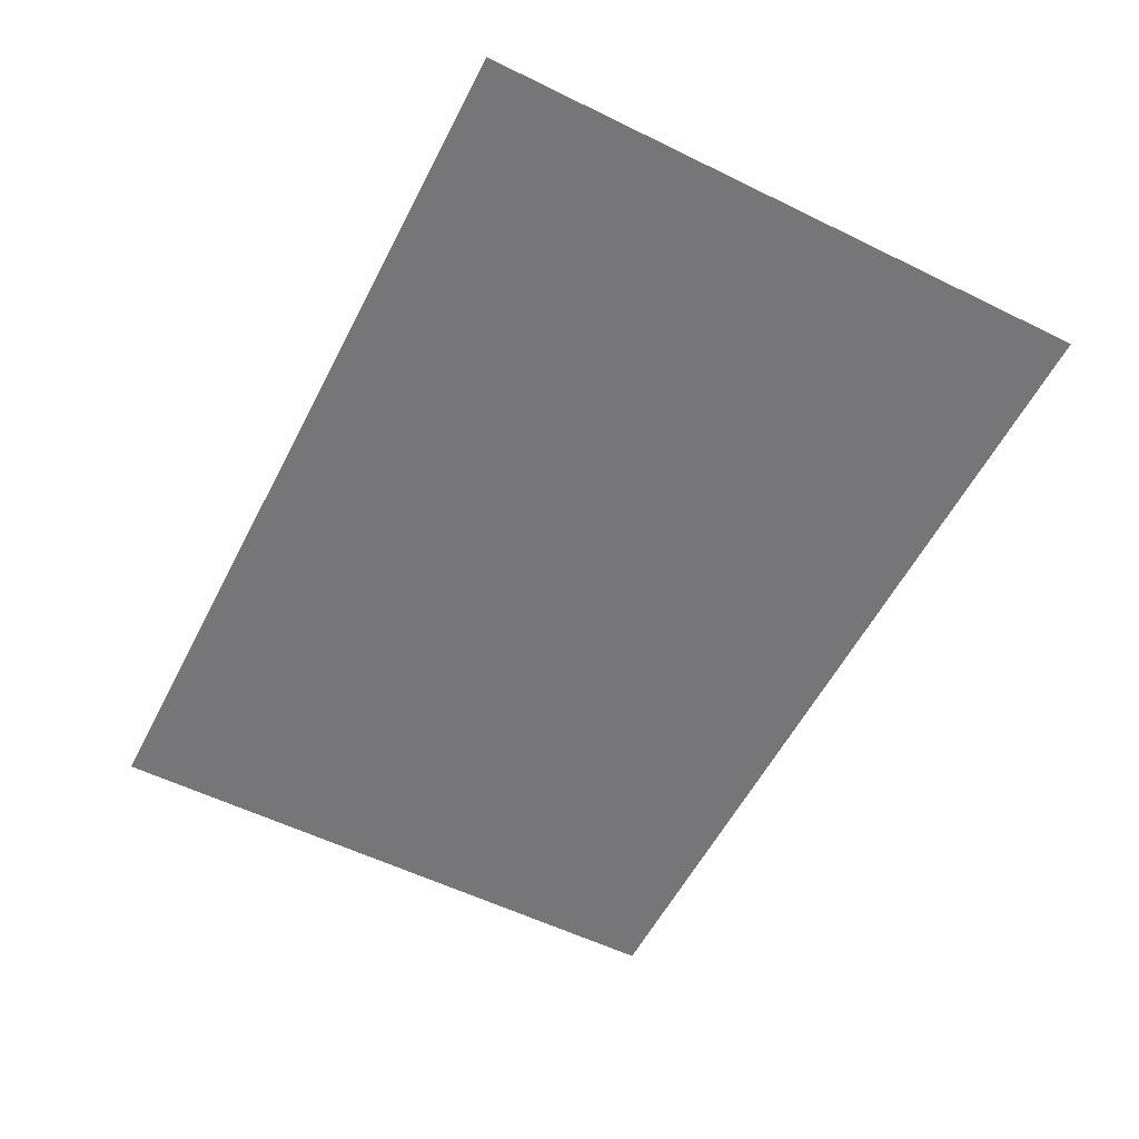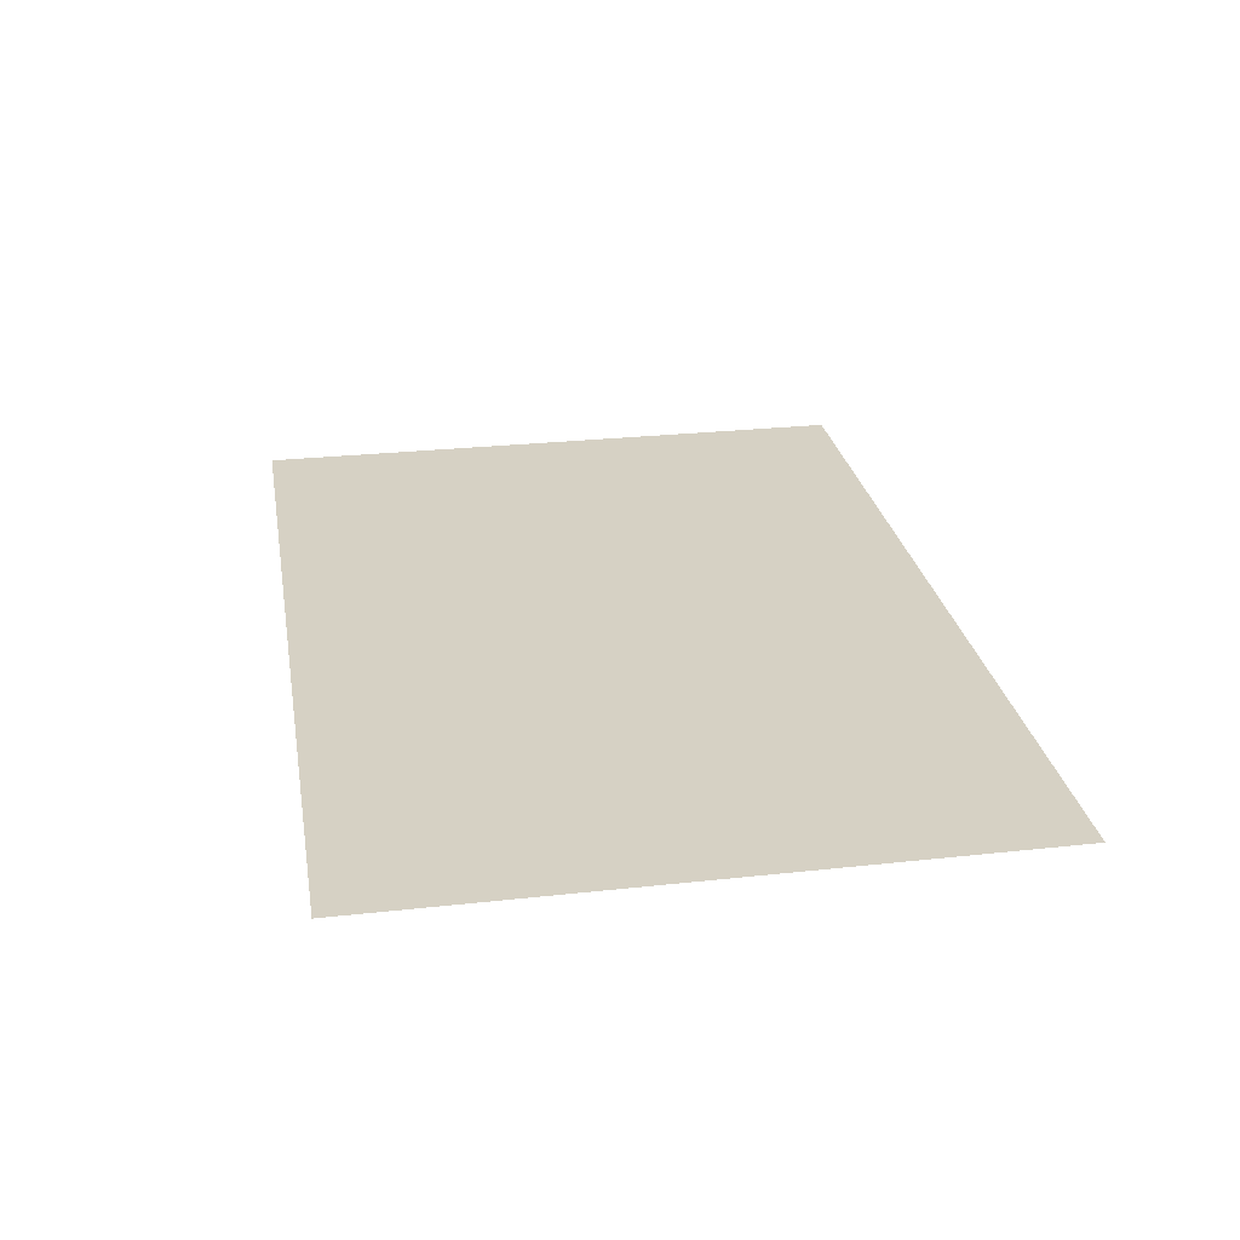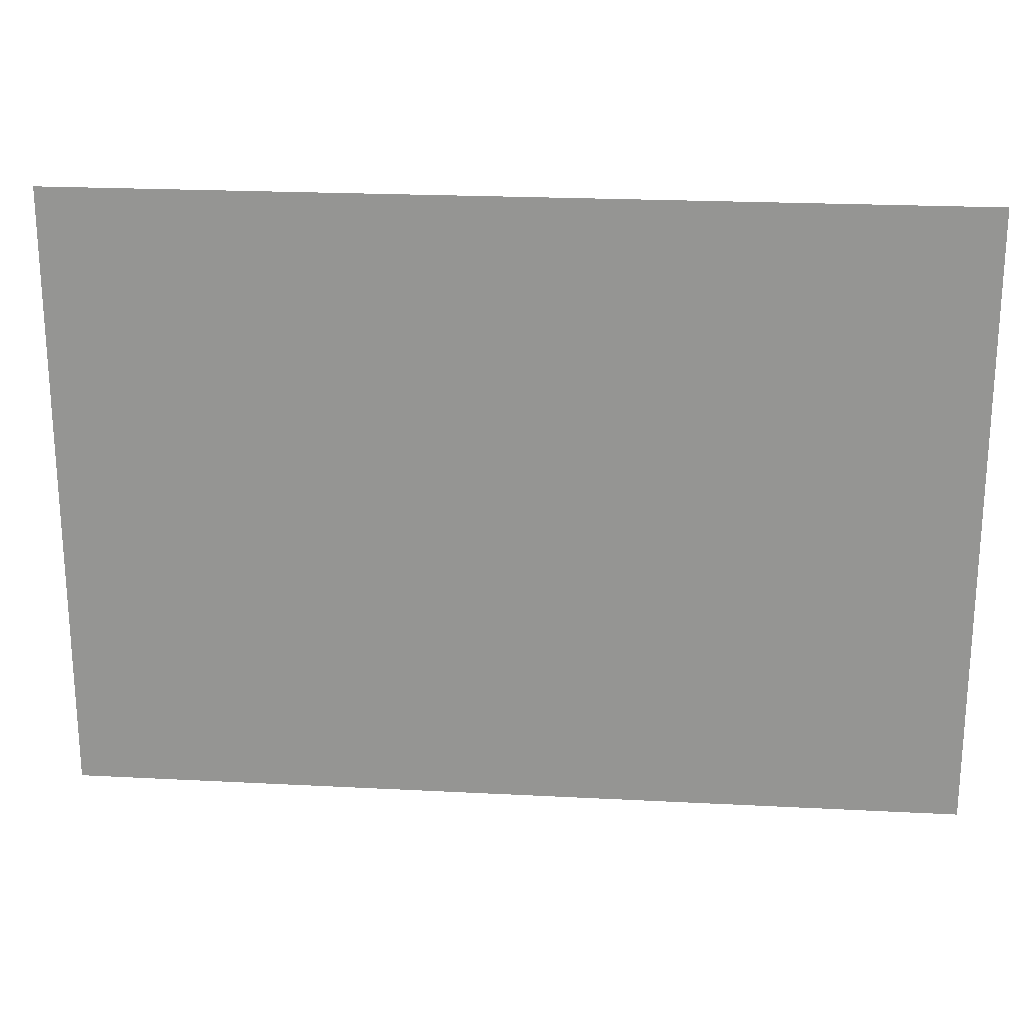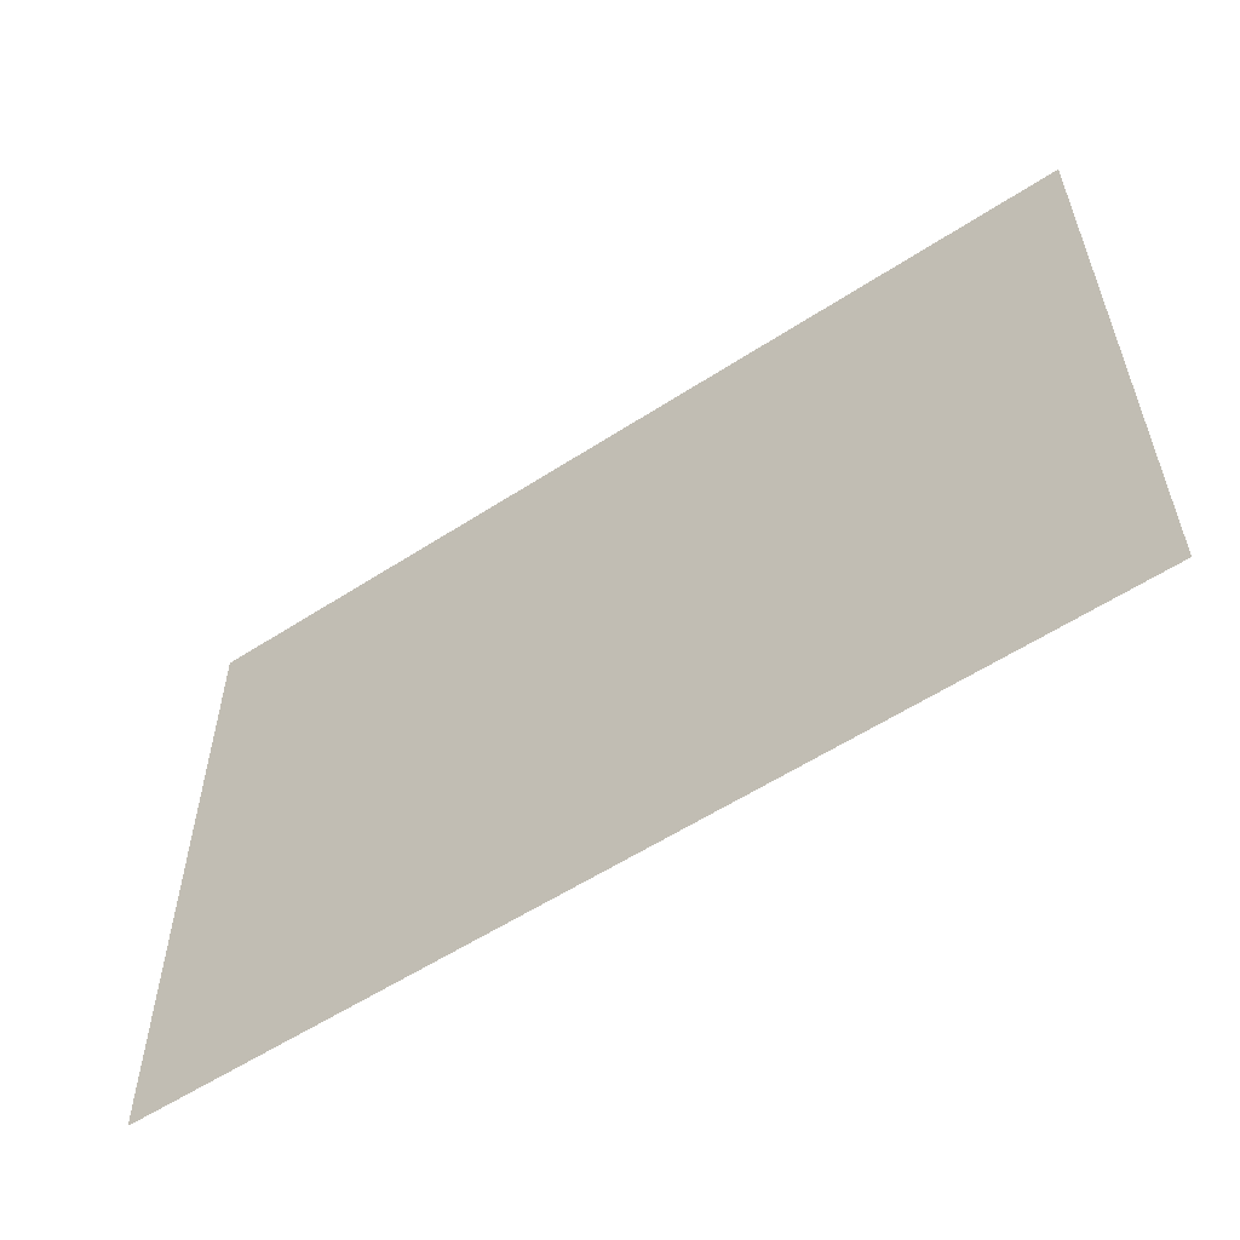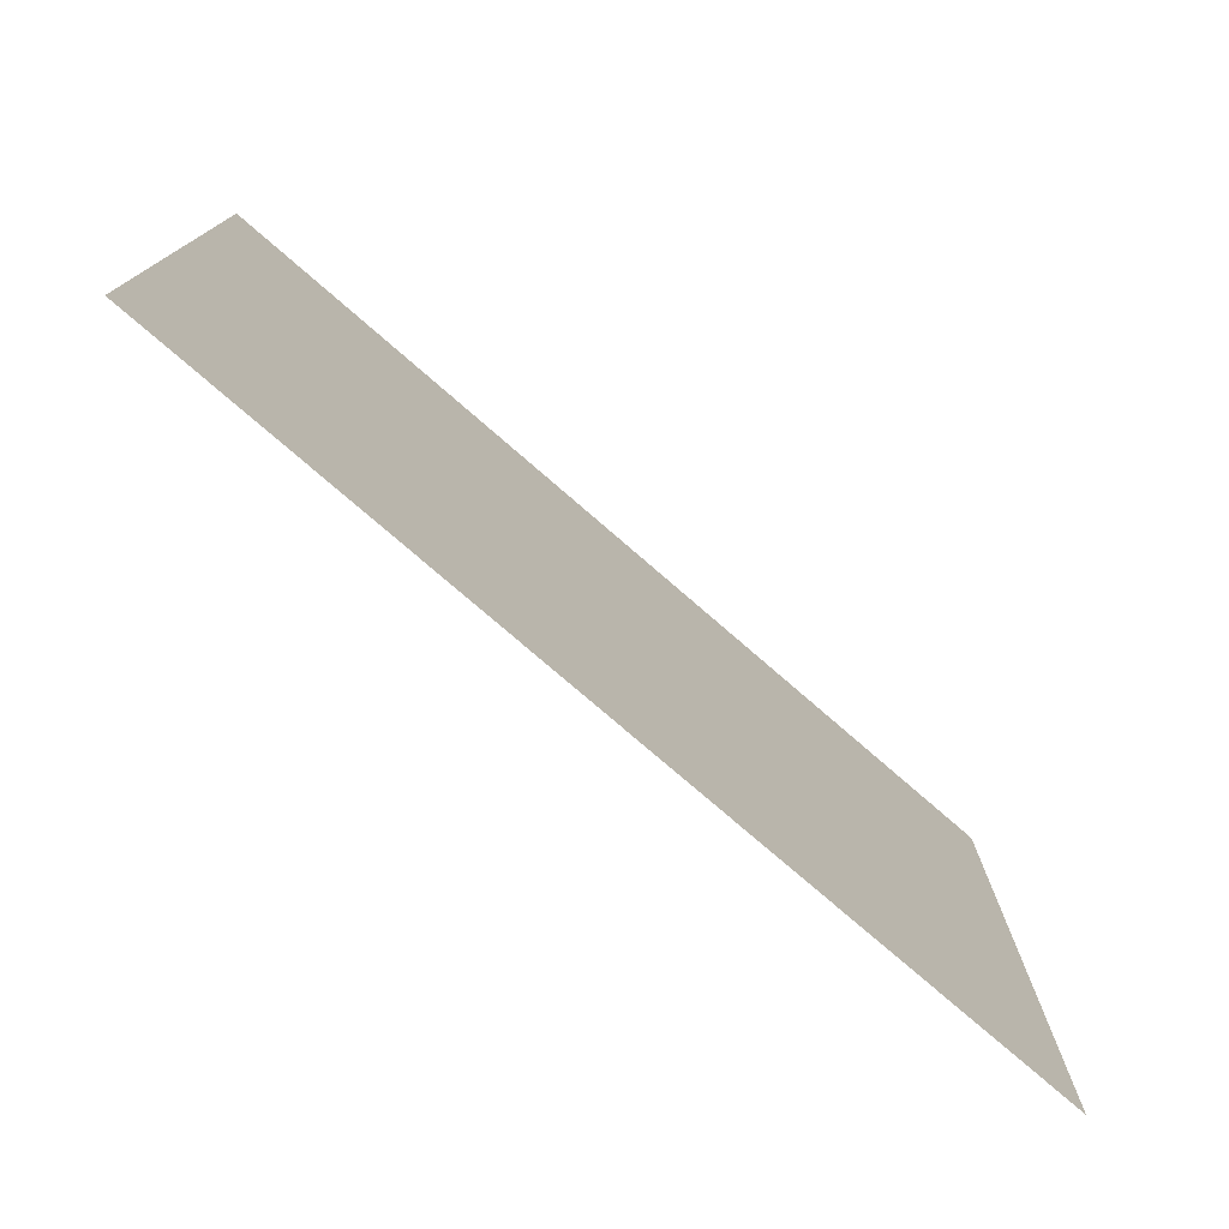
<metadata>
{"format":"obj","ext":"obj","renderer":"f3d","projection":"perspective","resolution":1024,"background":"white","views":[{"elev":-57.0,"azim":-117.0,"up":"+Y"},{"elev":26.6,"azim":-99.8,"up":"+Y"},{"elev":21.8,"azim":5.4,"up":"+Z"},{"elev":-56.8,"azim":-145.6,"up":"+Z"},{"elev":-76.3,"azim":139.2,"up":"+Z"}]}
</metadata>
<code>
v -16.27 -2.359 0.7
v -14.4 -2.353 0.7
v -16.27 -2.359 2
v -14.4 -2.353 2
f 1 2 3
f 2 3 4

</code>
